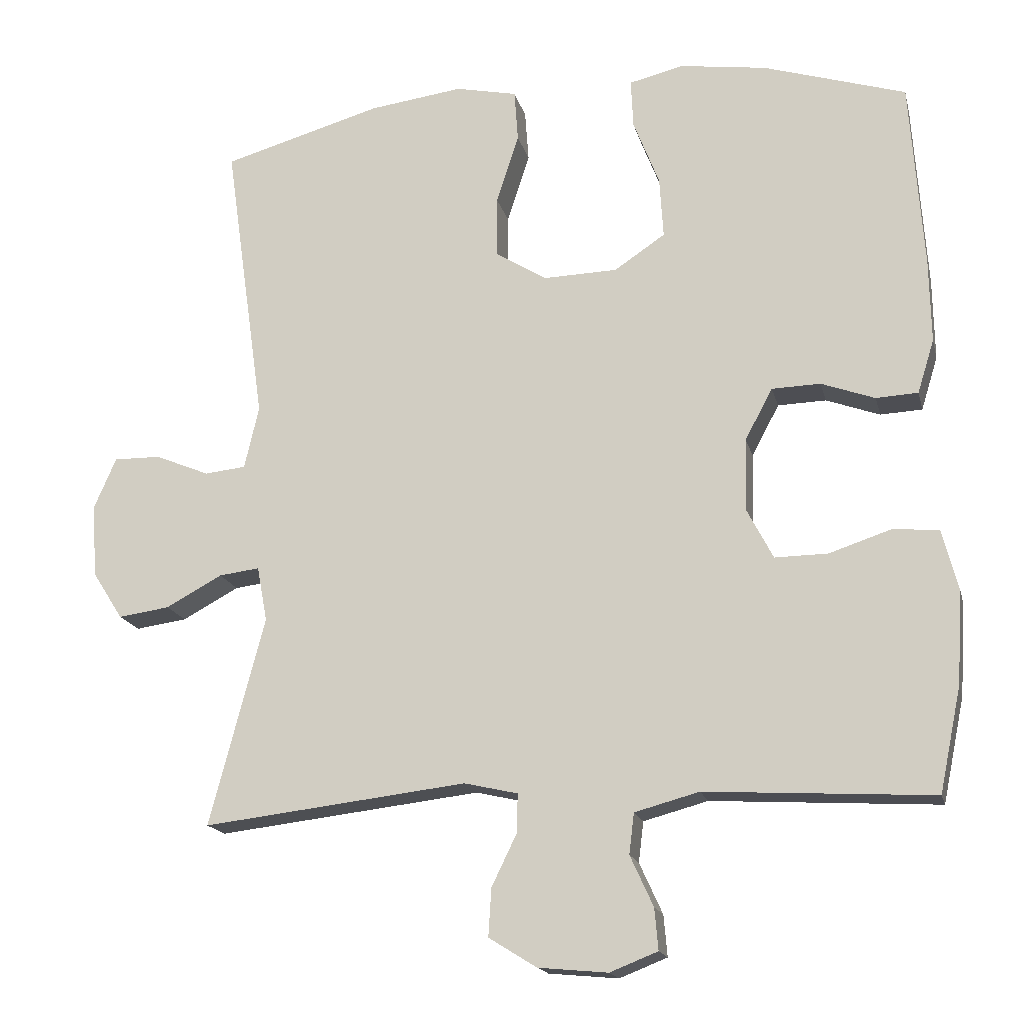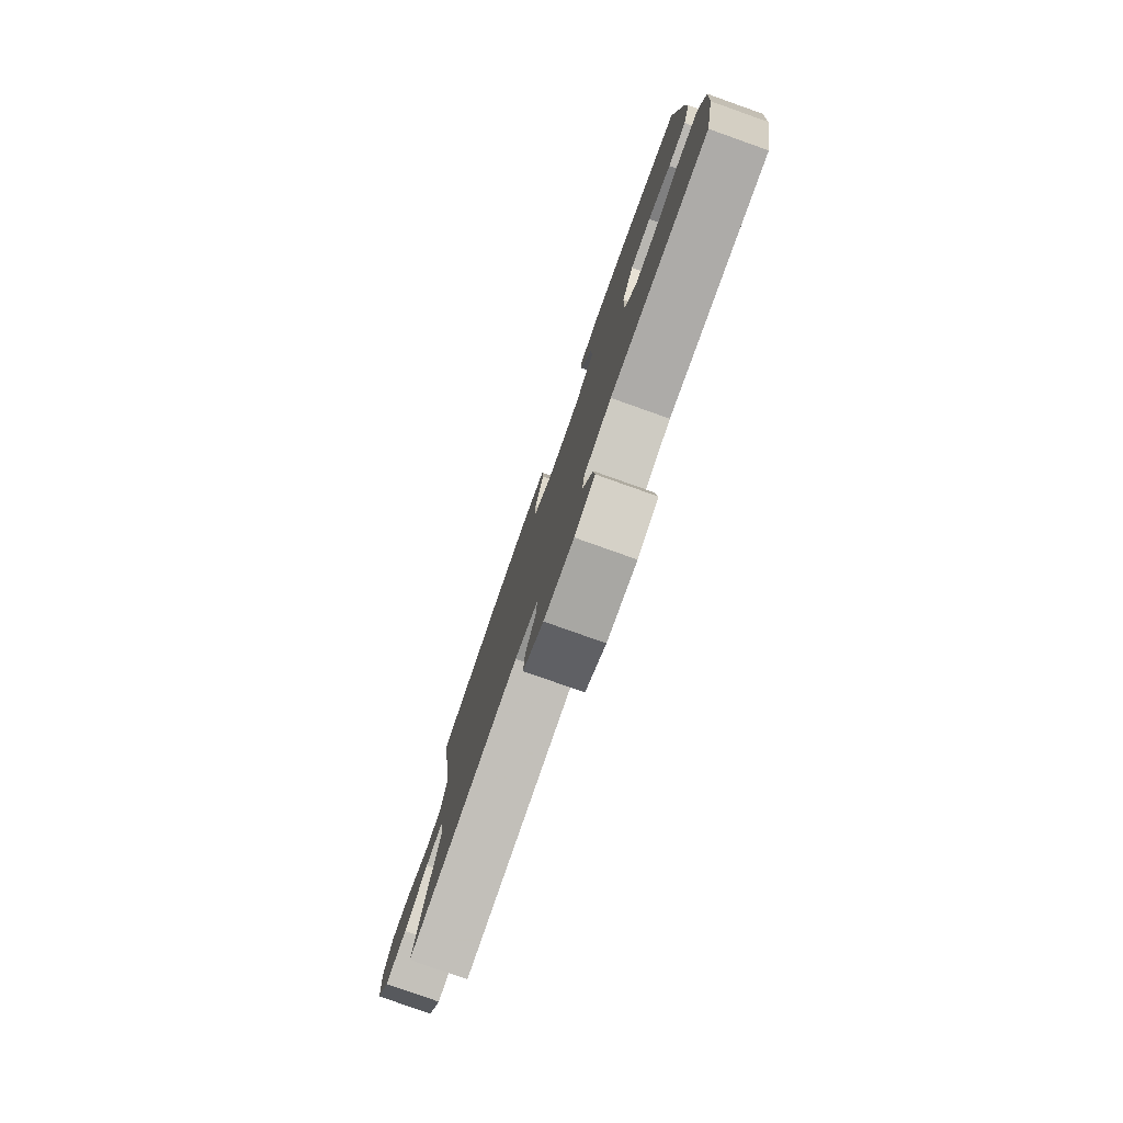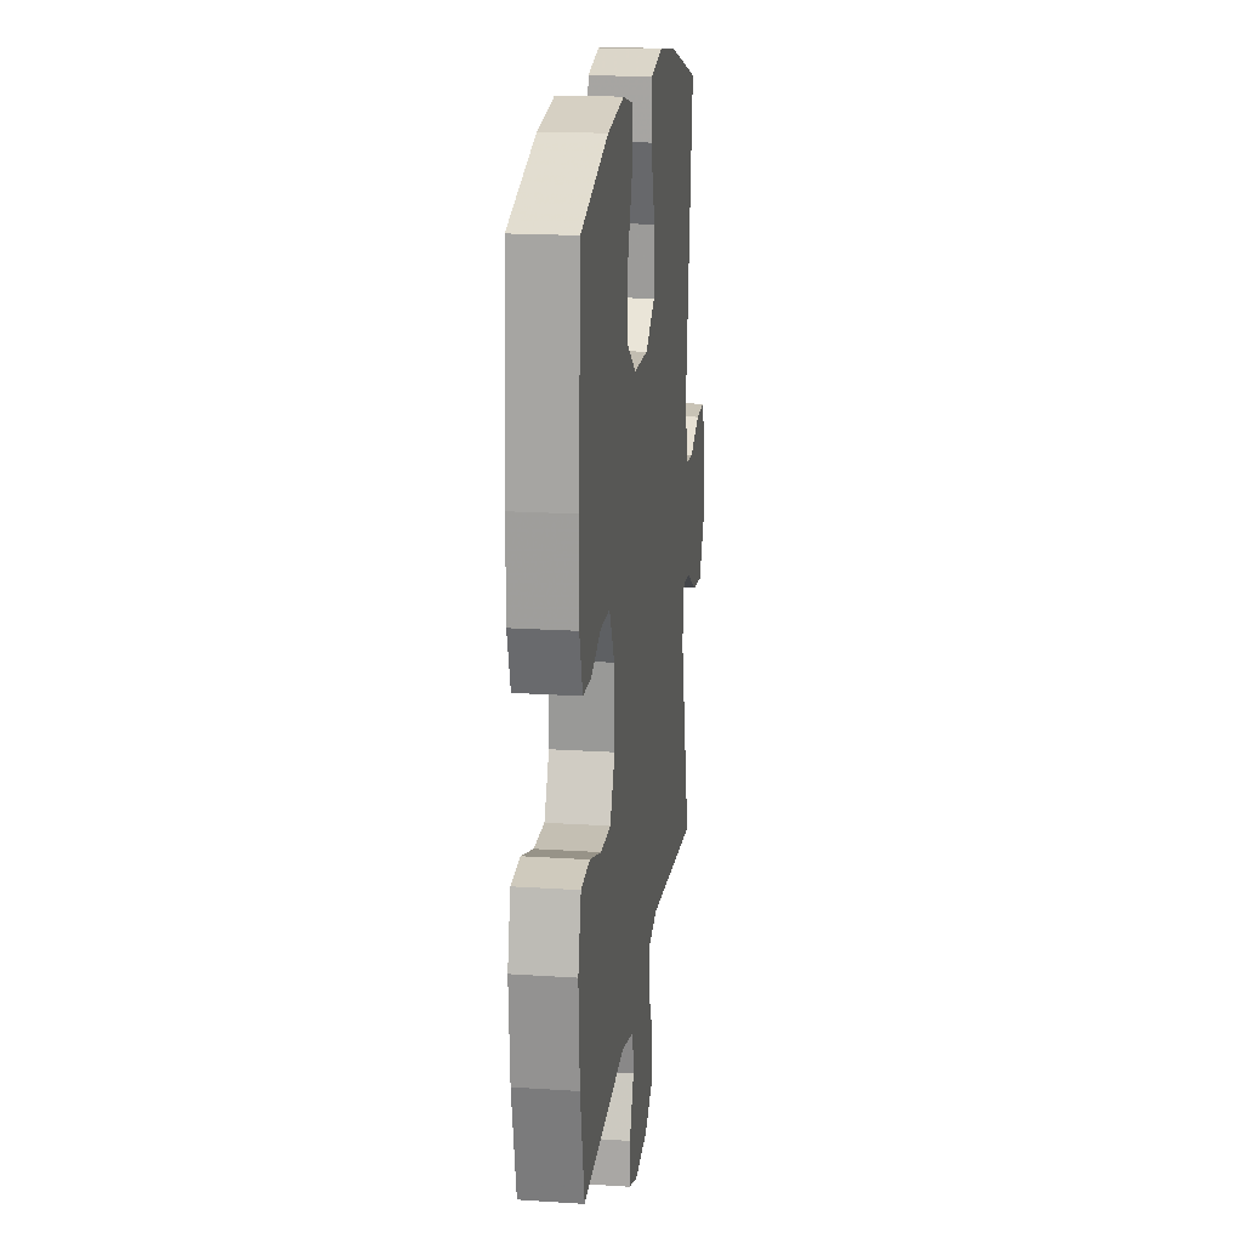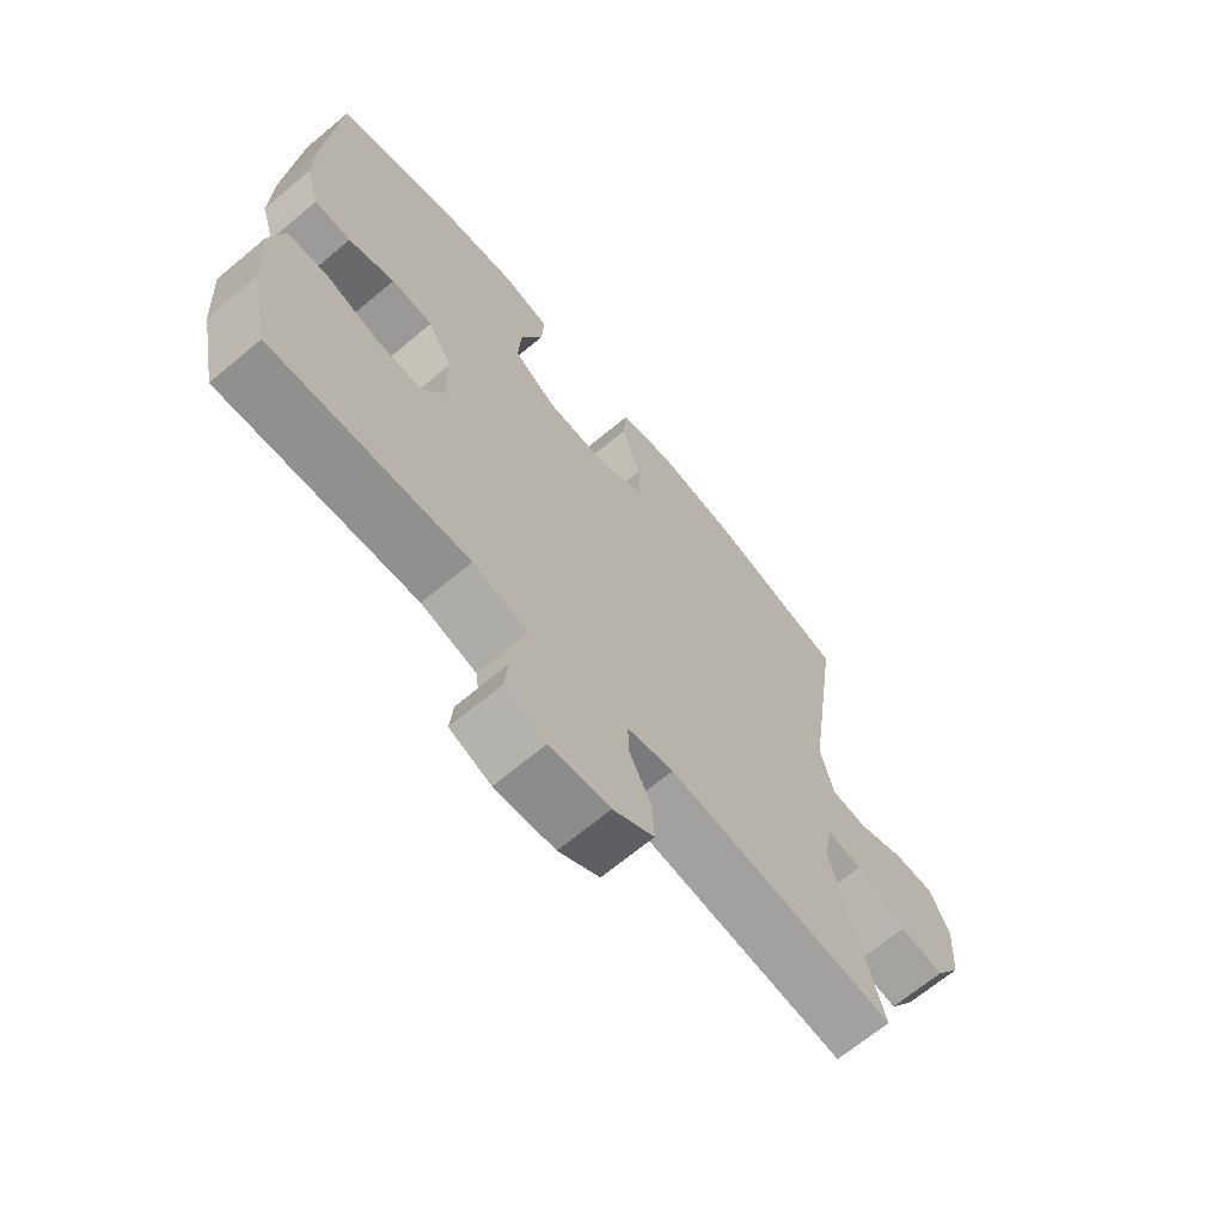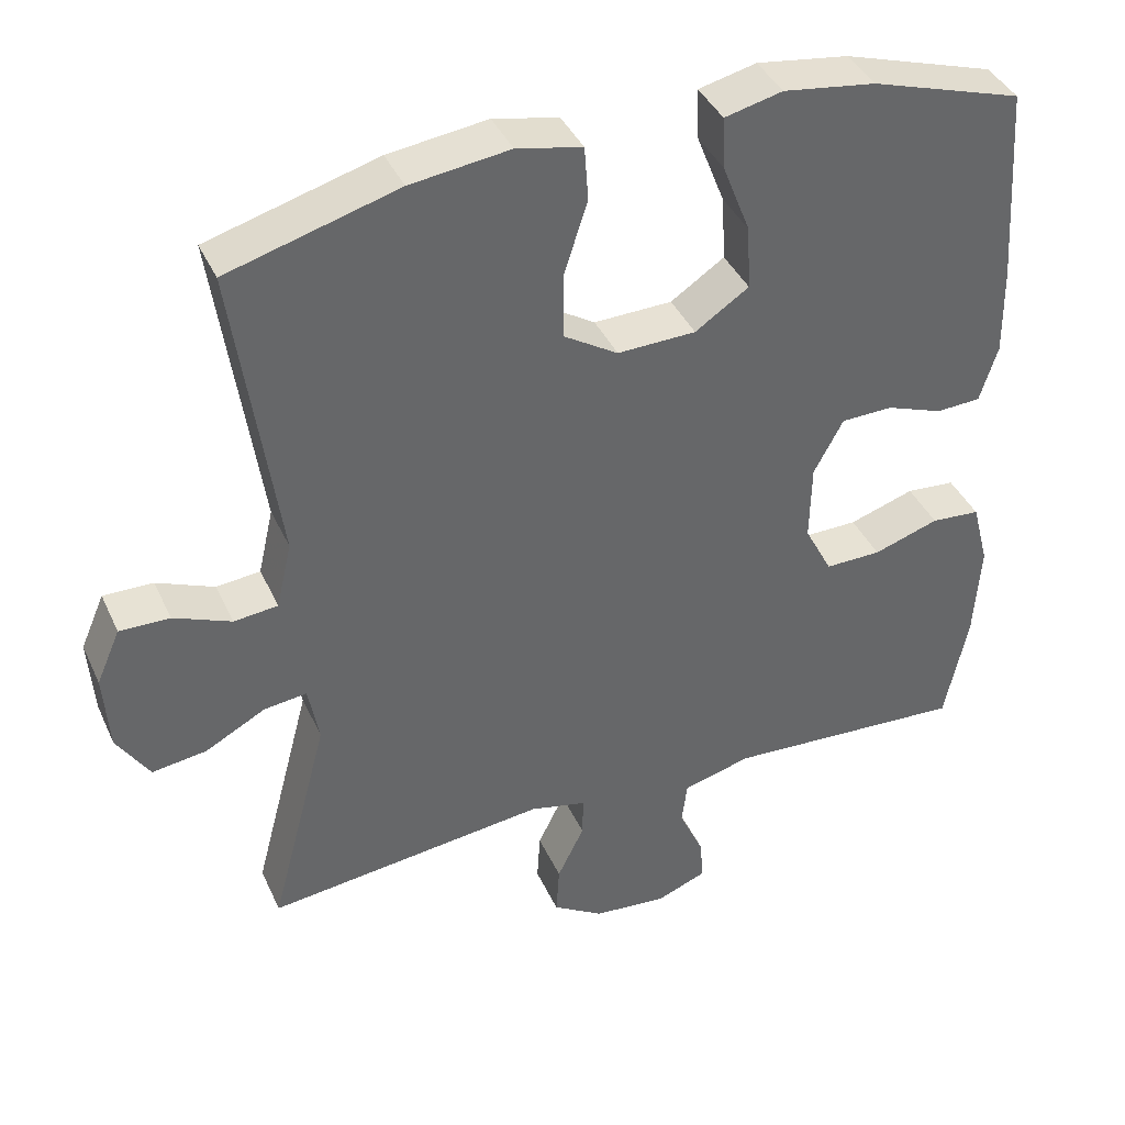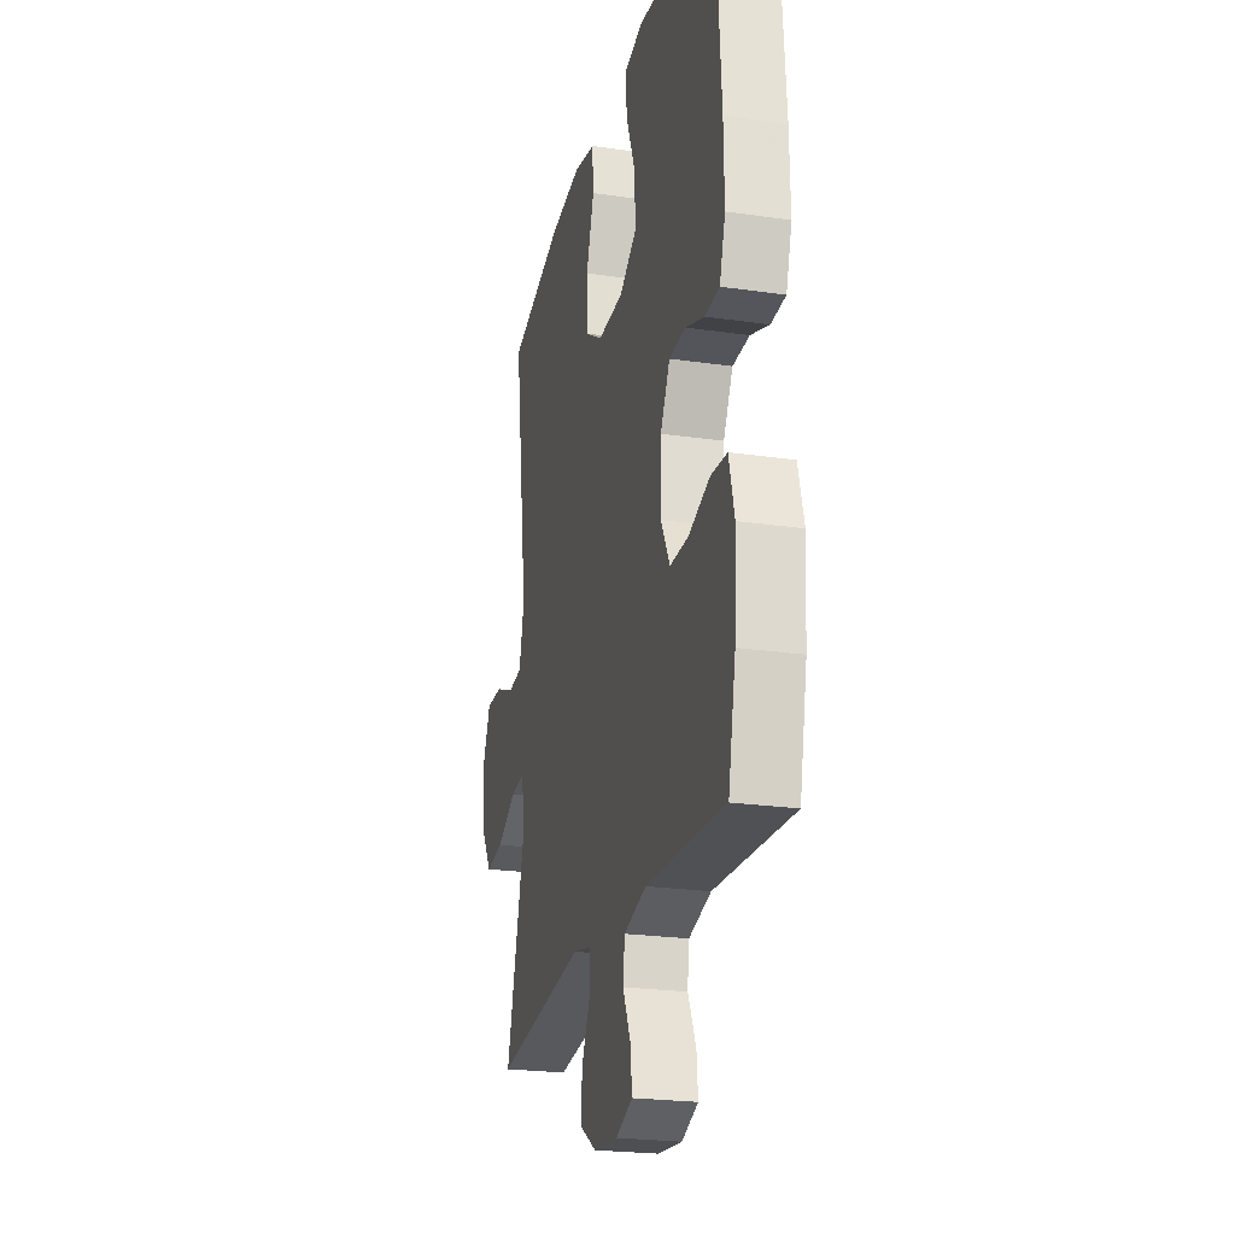
<metadata>
{"format":"obj","ext":"obj","renderer":"f3d","projection":"perspective","resolution":1024,"background":"white","views":[{"elev":-17.0,"azim":-166.8,"up":"+Z"},{"elev":-79.8,"azim":-109.5,"up":"+Z"},{"elev":18.7,"azim":-82.8,"up":"+Z"},{"elev":-67.8,"azim":-50.1,"up":"+Z"},{"elev":39.8,"azim":157.1,"up":"+Z"},{"elev":-23.3,"azim":-103.8,"up":"+Z"}]}
</metadata>
<code>
v 0.5 0.07 0.5
v 0.444 0.07 0.104
v 0.464 0.07 0.017
v 0.521 0.07 0.011
v 0.596 0.07 0.042
v 0.661 0.07 0.043
v 0.692 0.07 -0.028
v 0.685 0.07 -0.129
v 0.643 0.07 -0.195
v 0.572 0.07 -0.185
v 0.494 0.07 -0.143
v 0.438 0.07 -0.136
v 0.424 0.07 -0.212
v 0.5 0.07 -0.5
v 0.135 0.07 -0.457
v 0.061 0.07 -0.474
v 0.062 0.07 -0.527
v 0.097 0.07 -0.599
v 0.101 0.07 -0.665
v 0.035 0.07 -0.706
v -0.061 0.07 -0.715
v -0.127 0.07 -0.689
v -0.122 0.07 -0.632
v -0.09 0.07 -0.562
v -0.097 0.07 -0.506
v -0.186 0.07 -0.482
v -0.5 0.07 -0.5
v -0.53 0.07 -0.356
v -0.538 0.07 -0.228
v -0.516 0.07 -0.144
v -0.452 0.07 -0.139
v -0.367 0.07 -0.167
v -0.294 0.07 -0.168
v -0.258 0.07 -0.099
v -0.26 0.07 0.002
v -0.298 0.07 0.073
v -0.365 0.07 0.075
v -0.439 0.07 0.048
v -0.497 0.07 0.051
v -0.52 0.07 0.125
v -0.518 0.07 0.24
v -0.5 0.07 0.5
v -0.303 0.07 0.561
v -0.183 0.07 0.578
v -0.108 0.07 0.56
v -0.111 0.07 0.493
v -0.147 0.07 0.401
v -0.152 0.07 0.317
v -0.082 0.07 0.27
v 0.02 0.07 0.267
v 0.091 0.07 0.311
v 0.091 0.07 0.395
v 0.06 0.07 0.491
v 0.065 0.07 0.562
v 0.15 0.07 0.58
v 0.279 0.07 0.563
v 0.5 0 0.5
v 0.444 0 0.104
v 0.464 0 0.017
v 0.521 0 0.011
v 0.596 0 0.042
v 0.661 0 0.043
v 0.692 0 -0.028
v 0.685 0 -0.129
v 0.643 0 -0.195
v 0.572 0 -0.185
v 0.494 0 -0.143
v 0.438 0 -0.136
v 0.424 0 -0.212
v 0.5 0 -0.5
v 0.135 0 -0.457
v 0.061 0 -0.474
v 0.062 0 -0.527
v 0.097 0 -0.599
v 0.101 0 -0.665
v 0.035 0 -0.706
v -0.061 0 -0.715
v -0.127 0 -0.689
v -0.122 0 -0.632
v -0.09 0 -0.562
v -0.097 0 -0.506
v -0.186 0 -0.482
v -0.5 0 -0.5
v -0.53 0 -0.356
v -0.538 0 -0.228
v -0.516 0 -0.144
v -0.452 0 -0.139
v -0.367 0 -0.167
v -0.294 0 -0.168
v -0.258 0 -0.099
v -0.26 0 0.002
v -0.298 0 0.073
v -0.365 0 0.075
v -0.439 0 0.048
v -0.497 0 0.051
v -0.52 0 0.125
v -0.518 0 0.24
v -0.5 0 0.5
v -0.303 0 0.561
v -0.183 0 0.578
v -0.108 0 0.56
v -0.111 0 0.493
v -0.147 0 0.401
v -0.152 0 0.317
v -0.082 0 0.27
v 0.02 0 0.267
v 0.091 0 0.311
v 0.091 0 0.395
v 0.06 0 0.491
v 0.065 0 0.562
v 0.15 0 0.58
v 0.279 0 0.563
f 55 56 1 2
f 52 53 54 55
f 51 52 55 2
f 50 51 2 3
f 49 50 3
f 44 45 46 47
f 44 47 48
f 43 44 48
f 42 43 48
f 41 42 48 49
f 37 38 39 40
f 36 37 40 41
f 29 30 31 32
f 29 32 33
f 26 27 28 29
f 25 26 29 33
f 21 22 23 24
f 21 24 25
f 20 21 25
f 17 18 19 20
f 16 17 20 25
f 15 16 25 33
f 13 14 15 33
f 8 9 10 11
f 8 11 12
f 7 8 12
f 4 5 6 7
f 3 4 7 12
f 36 41 49 3
f 12 13 33 34
f 12 34 35
f 3 12 35 36
f 58 57 112 111
f 111 110 109 108
f 58 111 108 107
f 59 58 107 106
f 59 106 105
f 103 102 101 100
f 104 103 100
f 104 100 99
f 104 99 98
f 105 104 98 97
f 96 95 94 93
f 97 96 93 92
f 88 87 86 85
f 89 88 85
f 85 84 83 82
f 89 85 82 81
f 80 79 78 77
f 81 80 77
f 81 77 76
f 76 75 74 73
f 81 76 73 72
f 89 81 72 71
f 89 71 70 69
f 67 66 65 64
f 68 67 64
f 68 64 63
f 63 62 61 60
f 68 63 60 59
f 59 105 97 92
f 90 89 69 68
f 91 90 68
f 92 91 68 59
f 1 57 58 2
f 2 58 59 3
f 3 59 60 4
f 4 60 61 5
f 5 61 62 6
f 6 62 63 7
f 7 63 64 8
f 8 64 65 9
f 9 65 66 10
f 10 66 67 11
f 11 67 68 12
f 12 68 69 13
f 13 69 70 14
f 14 70 71 15
f 15 71 72 16
f 16 72 73 17
f 17 73 74 18
f 18 74 75 19
f 19 75 76 20
f 20 76 77 21
f 21 77 78 22
f 22 78 79 23
f 23 79 80 24
f 24 80 81 25
f 25 81 82 26
f 26 82 83 27
f 27 83 84 28
f 28 84 85 29
f 29 85 86 30
f 30 86 87 31
f 31 87 88 32
f 32 88 89 33
f 33 89 90 34
f 34 90 91 35
f 35 91 92 36
f 36 92 93 37
f 37 93 94 38
f 38 94 95 39
f 39 95 96 40
f 40 96 97 41
f 41 97 98 42
f 42 98 99 43
f 43 99 100 44
f 44 100 101 45
f 45 101 102 46
f 46 102 103 47
f 47 103 104 48
f 48 104 105 49
f 49 105 106 50
f 50 106 107 51
f 51 107 108 52
f 52 108 109 53
f 53 109 110 54
f 54 110 111 55
f 55 111 112 56
f 56 112 57 1

</code>
